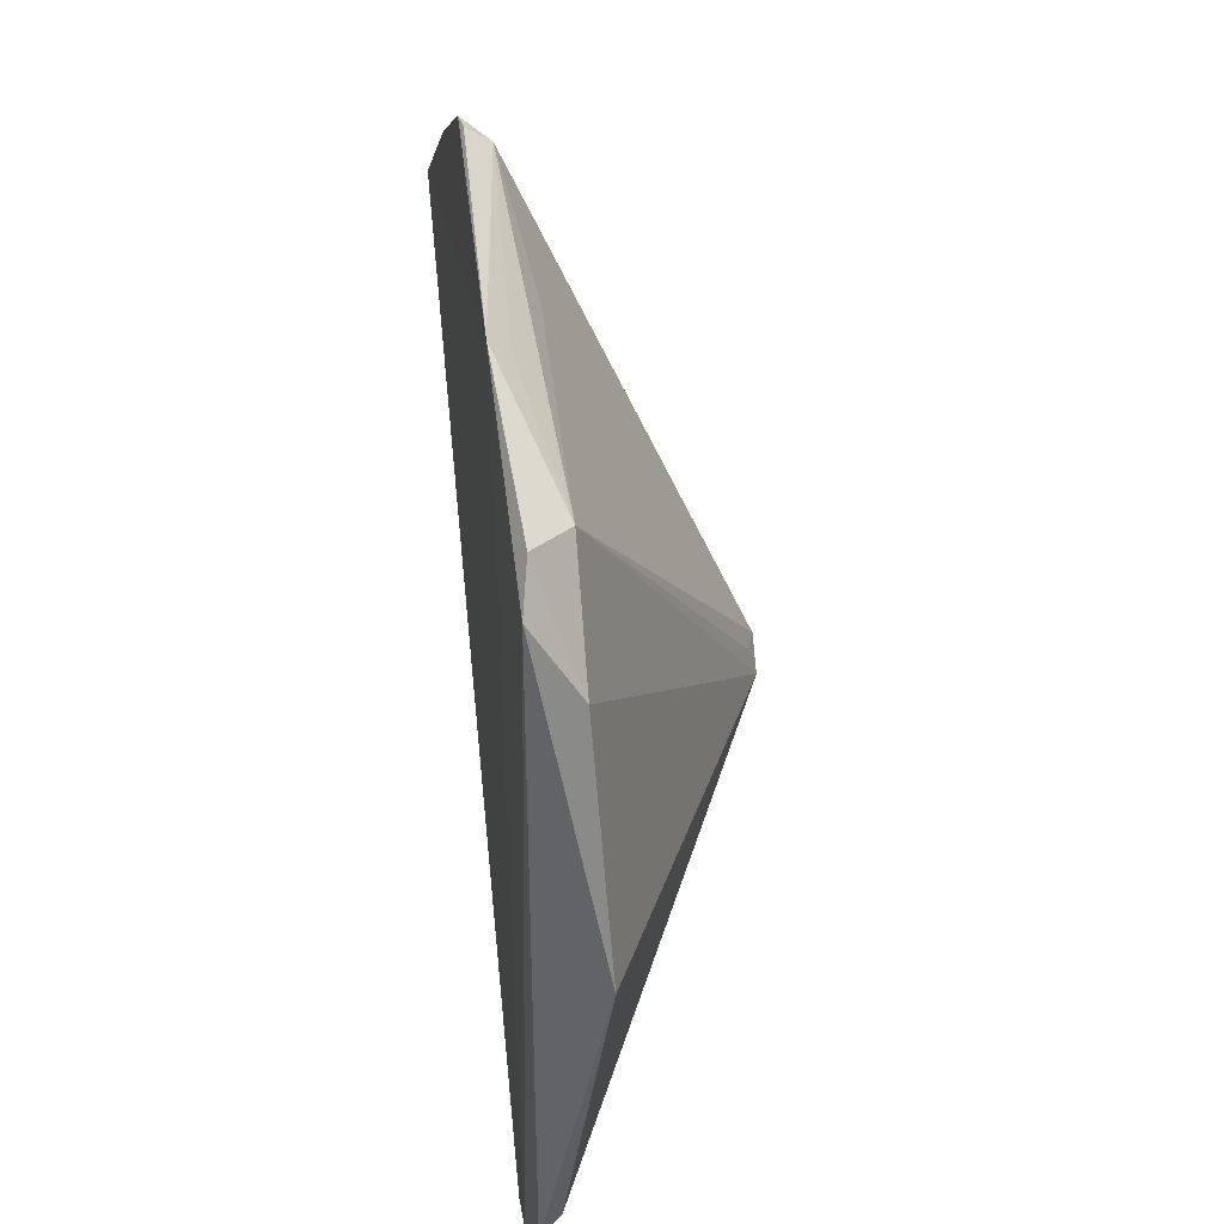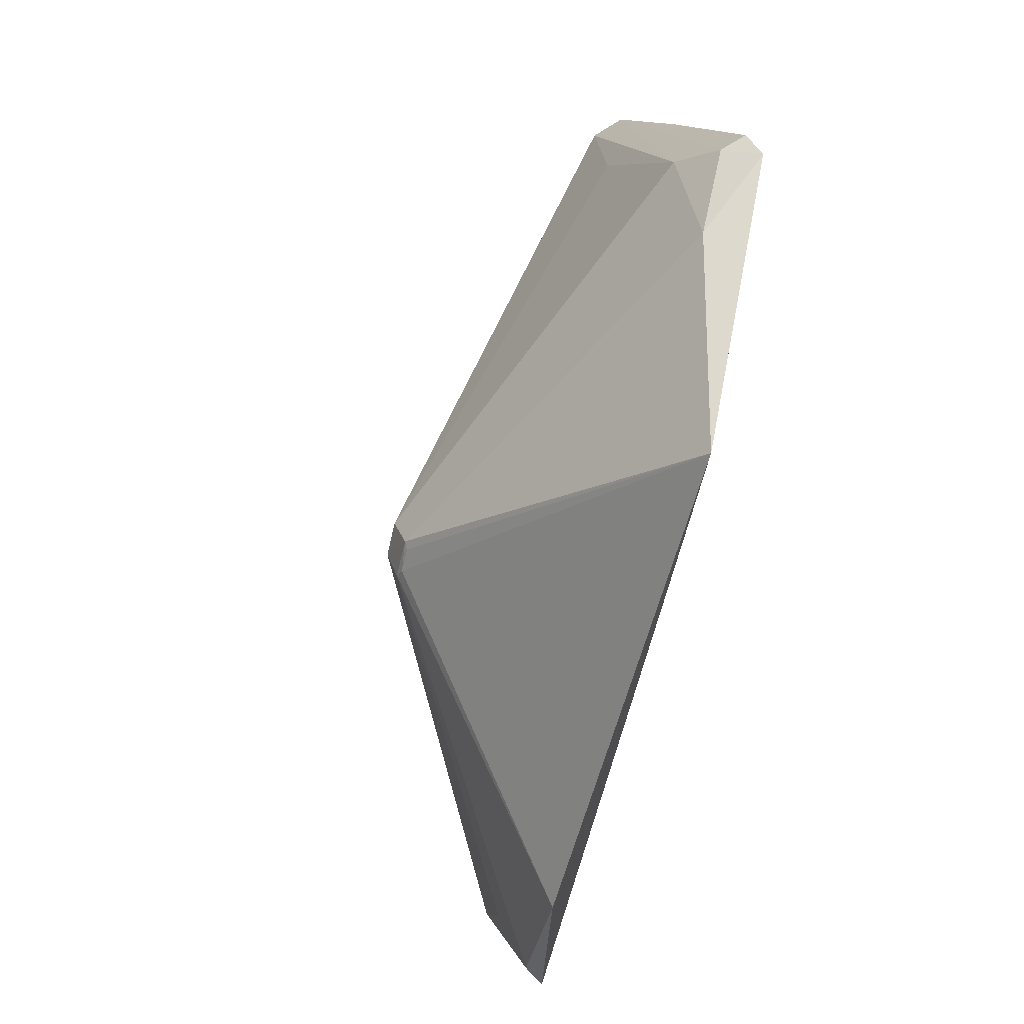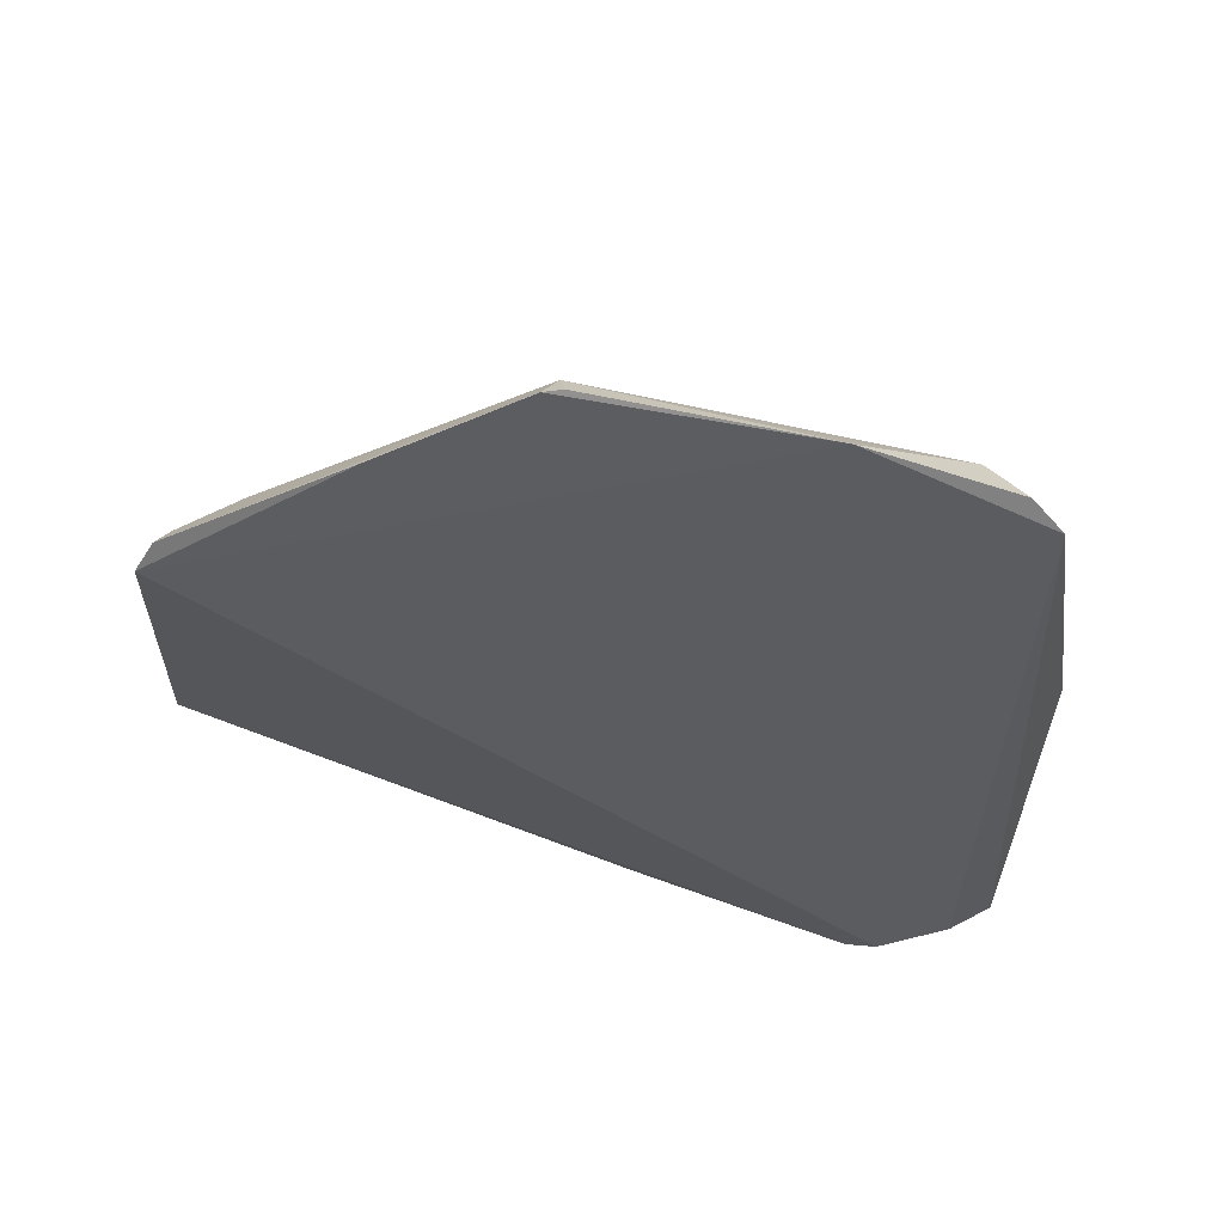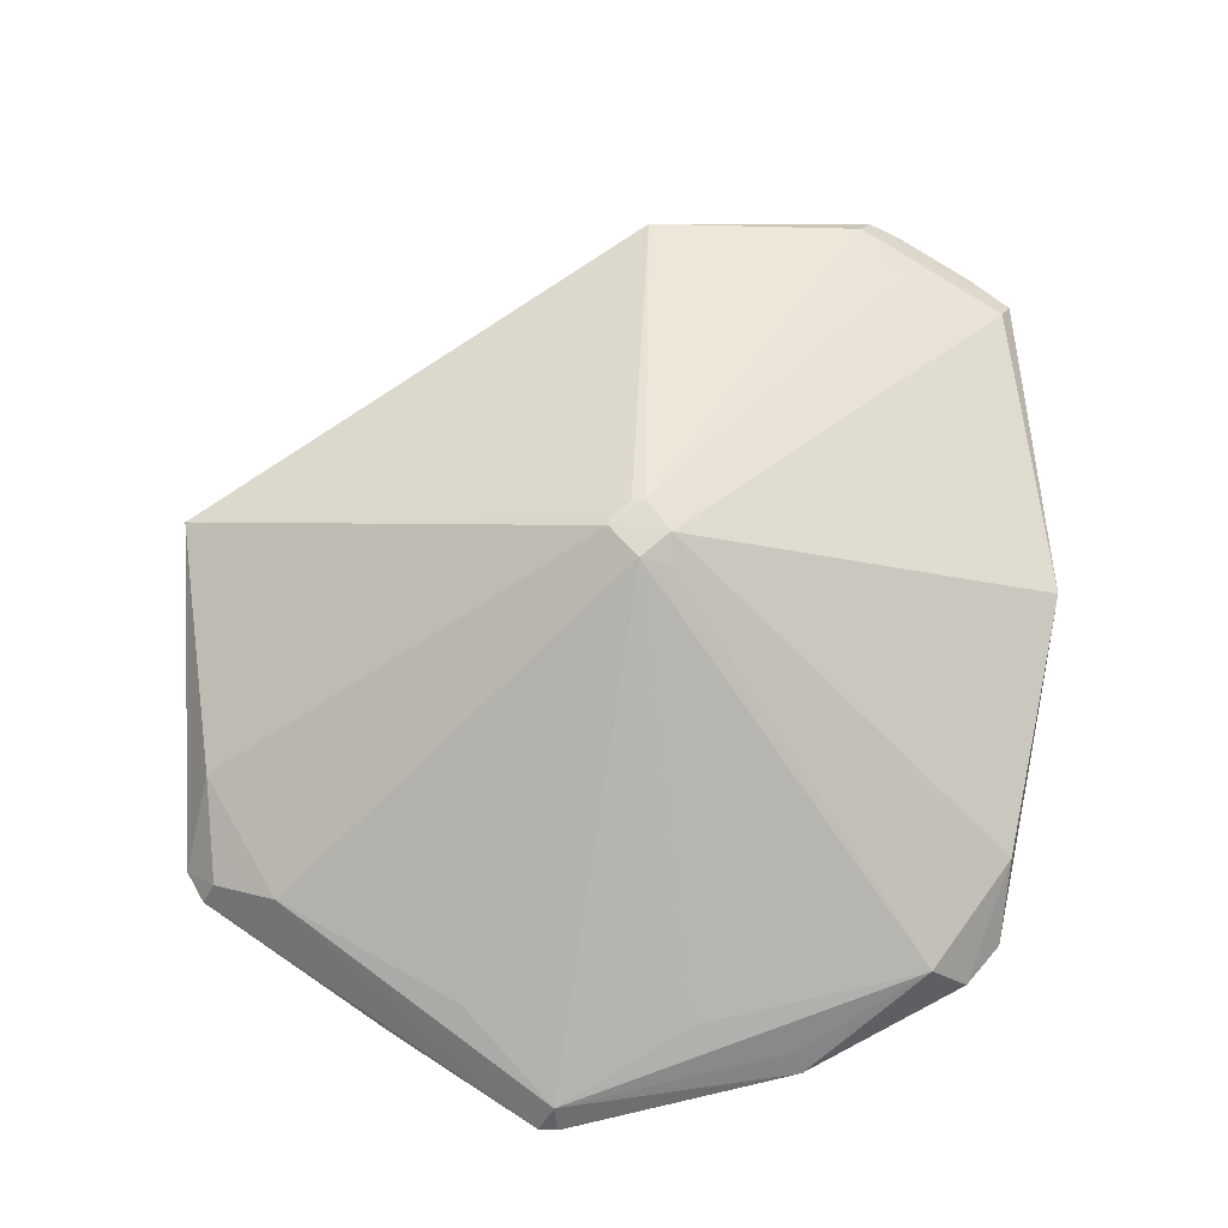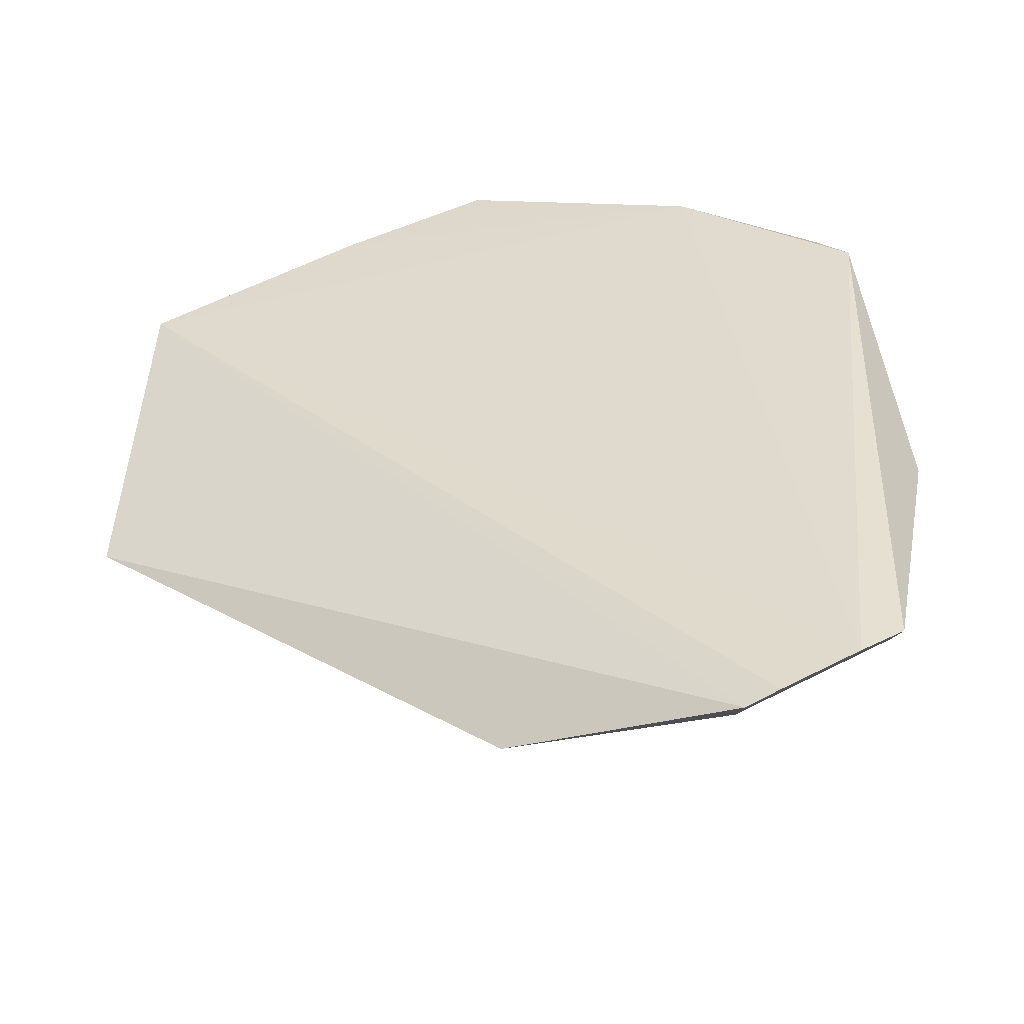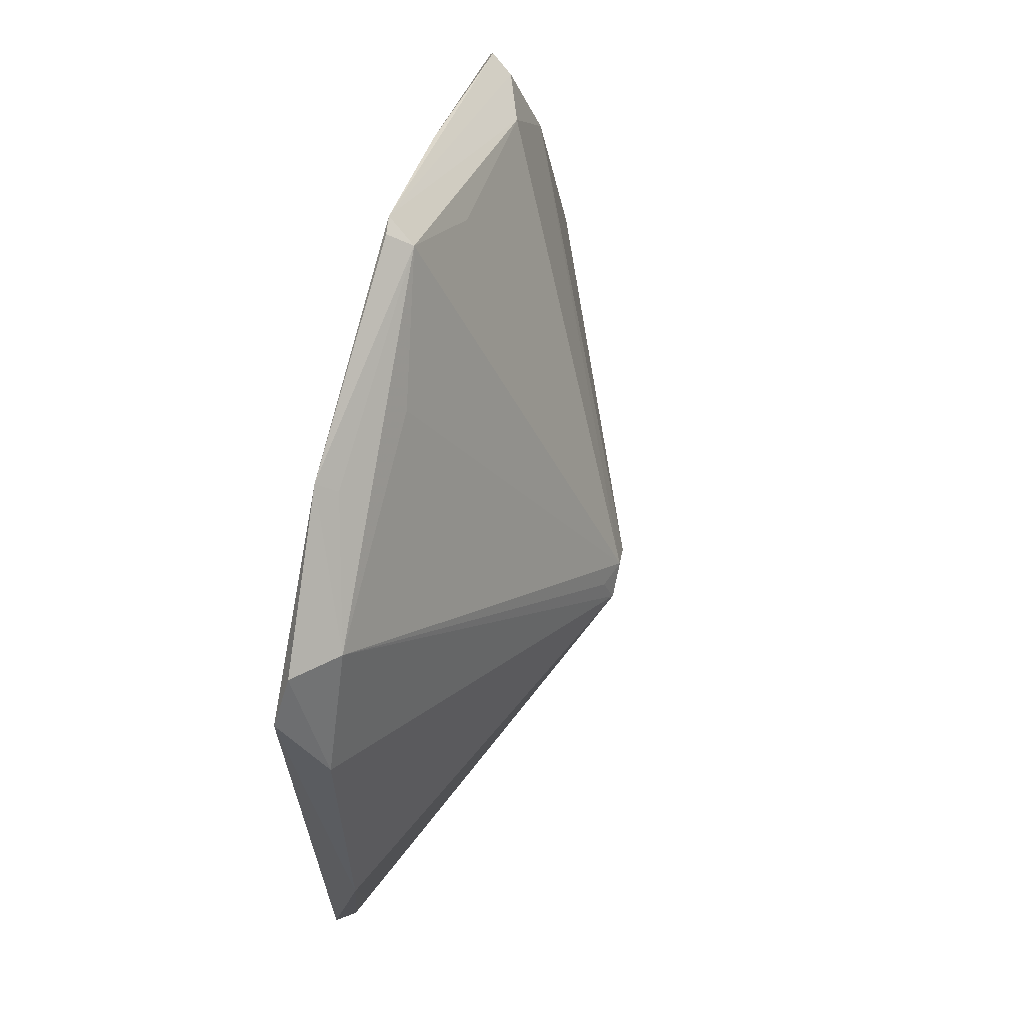
<metadata>
{"format":"obj","ext":"obj","renderer":"f3d","projection":"perspective","resolution":1024,"background":"white","views":[{"elev":33.5,"azim":-97.8,"up":"+Y"},{"elev":-17.5,"azim":71.0,"up":"+Y"},{"elev":-35.0,"azim":-176.5,"up":"+Z"},{"elev":73.9,"azim":-174.6,"up":"+Z"},{"elev":-53.5,"azim":-172.7,"up":"+Y"},{"elev":62.7,"azim":-75.4,"up":"+Y"}]}
</metadata>
<code>
v 0.009696 -0.1498 0.4253
v 0.1787 -0.006816 0.4243
v -0.0006927 0.01191 0.4925
v 0.01086 0.2101 0.3943
v -0.09383 -0.1672 0.3941
v 0.1259 0.1361 0.4137
v 0.004233 -0.01037 0.4903
v -0.08073 -0.1709 0.3978
v 0.1644 0.1252 0.3922
v -0.1516 0.09367 0.4136
v 0.1582 0.09067 0.416
v 0.01299 0.2031 0.4041
v 0.01171 0.0005697 0.4913
v -0.1632 -0.01104 0.4201
v -0.1369 -0.1326 0.4051
v -0.07921 0.1799 0.3921
v 0.1561 0.1368 0.3955
v 0.05147 0.1688 0.4131
v 0.01158 -0.002946 0.4904
v -0.01137 0.001003 0.4924
v -0.1408 -0.1394 0.3963
v -0.07711 -0.1643 0.4065
v -0.124 -0.1514 0.3932
v 0.01852 0.2104 0.3932
v -0.1242 0.1397 0.4132
v 0.1515 0.1312 0.4044
v -0.0009809 -0.01098 0.491
v -0.1387 -0.09588 0.4126
v -0.1512 0.1244 0.3942
v 0.07877 0.1791 0.3928
v -0.03564 0.1686 0.4135
v -0.07637 0.1729 0.3999
v -0.01288 0.01332 0.4884
v -0.09407 -0.1396 0.4138
v -0.1392 0.1412 0.3973
f 7 1 2
f 8 2 1
f 9 8 5
f 9 2 8
f 11 6 3
f 11 2 9
f 13 11 3
f 13 2 11
f 16 12 4
f 18 12 3
f 18 3 6
f 18 6 12
f 19 13 7
f 19 7 2
f 19 2 13
f 20 13 3
f 20 10 14
f 21 5 8
f 21 15 14
f 22 8 1
f 22 21 8
f 22 15 21
f 23 16 9
f 23 9 5
f 23 5 21
f 24 16 4
f 24 4 12
f 24 12 6
f 25 10 20
f 26 11 9
f 26 9 17
f 26 6 11
f 26 24 6
f 26 17 24
f 27 7 13
f 27 13 20
f 27 20 15
f 27 22 1
f 27 1 7
f 28 20 14
f 28 14 15
f 28 15 20
f 29 23 21
f 29 16 23
f 29 21 14
f 29 14 10
f 30 9 16
f 30 16 24
f 30 24 17
f 30 17 9
f 31 25 3
f 31 3 12
f 31 12 25
f 32 25 12
f 32 12 16
f 32 16 25
f 33 25 20
f 33 20 3
f 33 3 25
f 34 27 15
f 34 15 22
f 34 22 27
f 35 25 16
f 35 16 29
f 35 29 10
f 35 10 25

</code>
